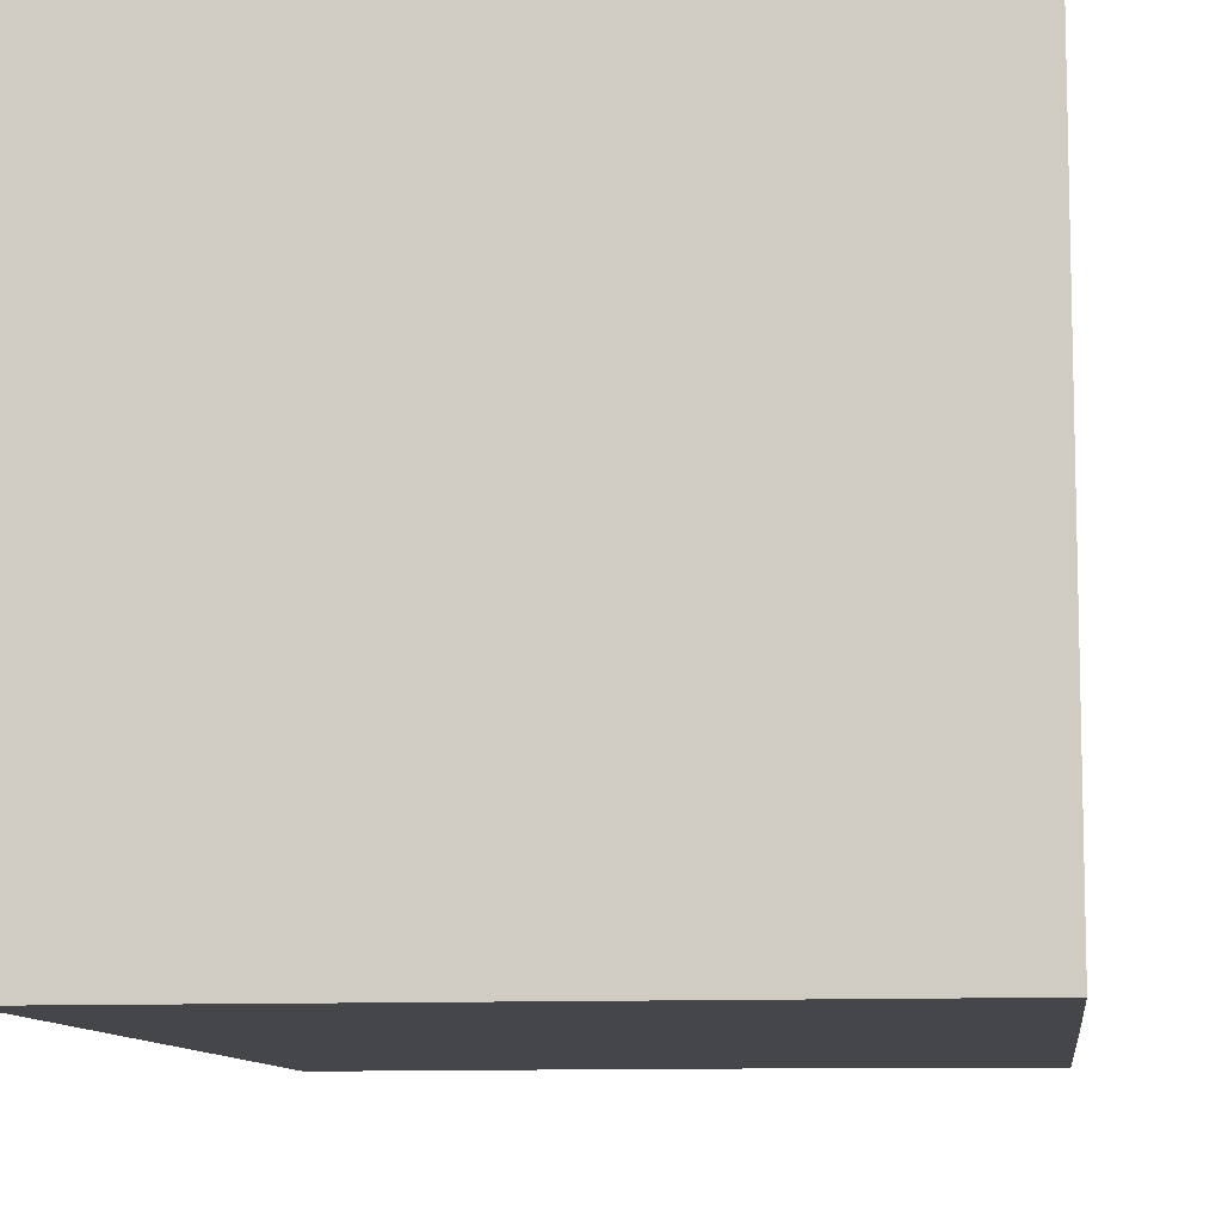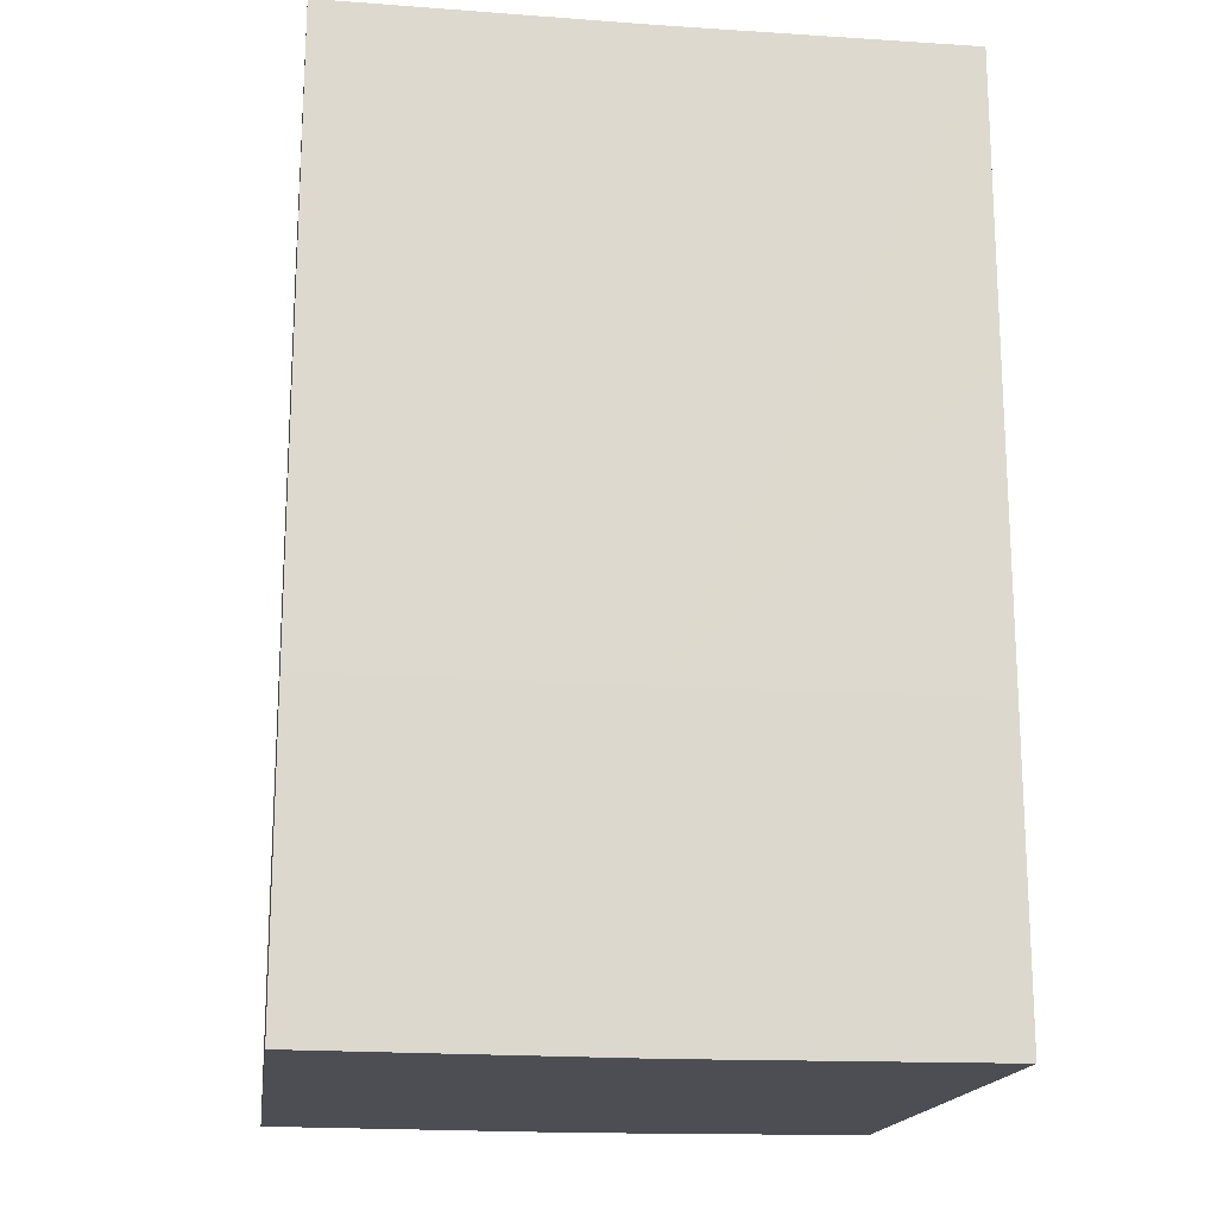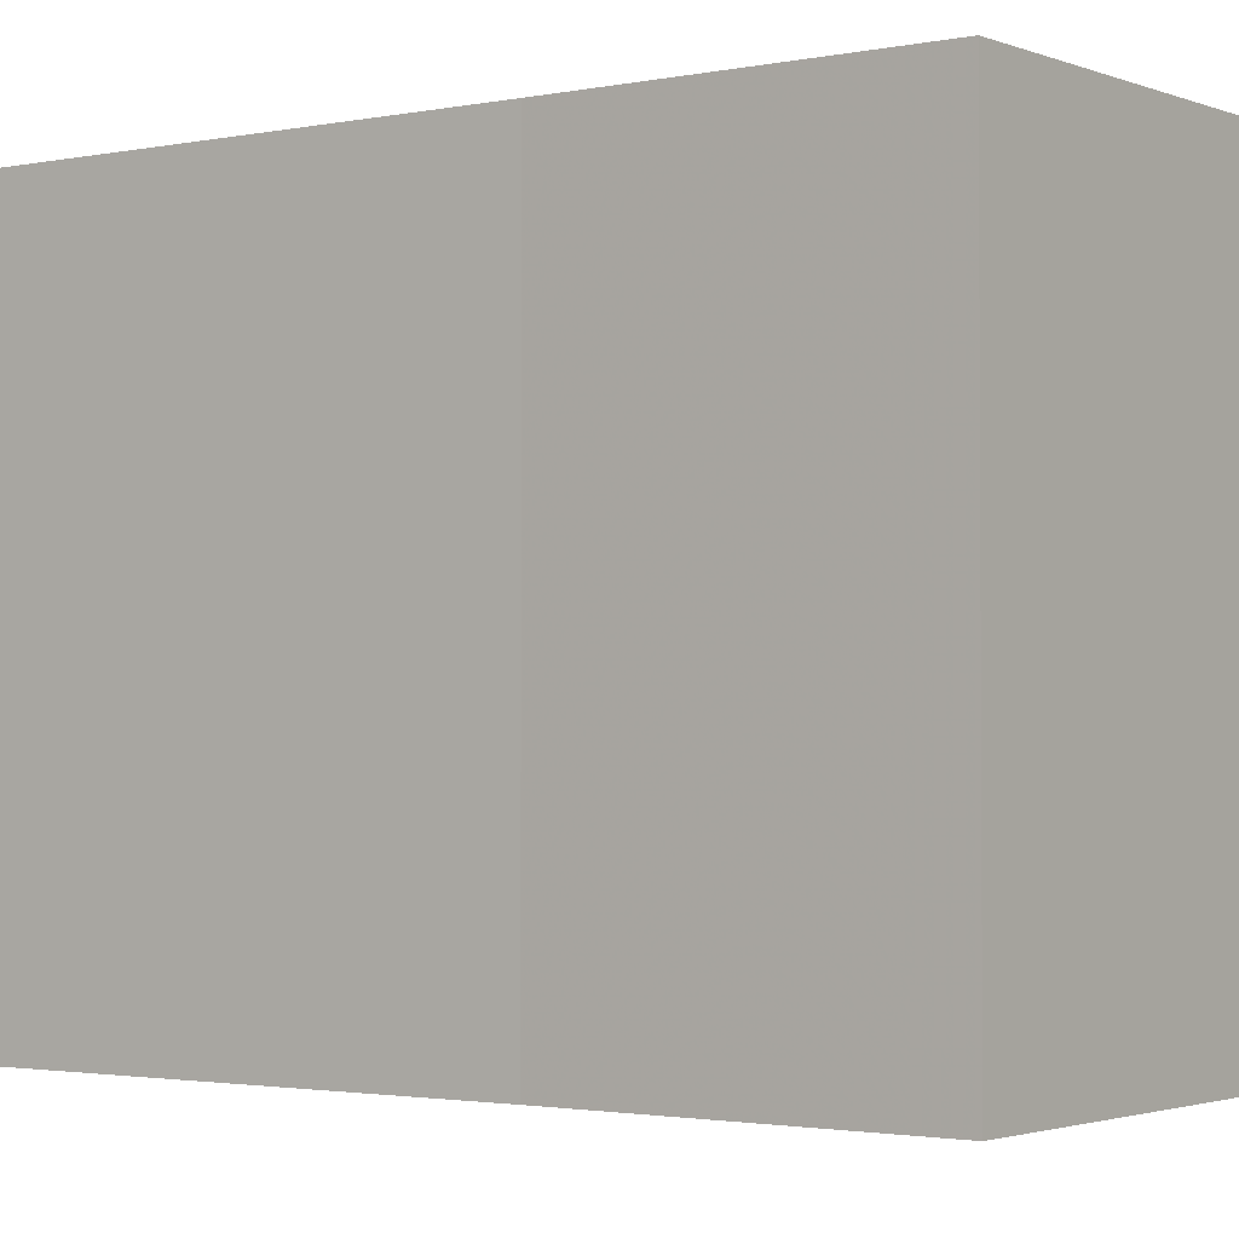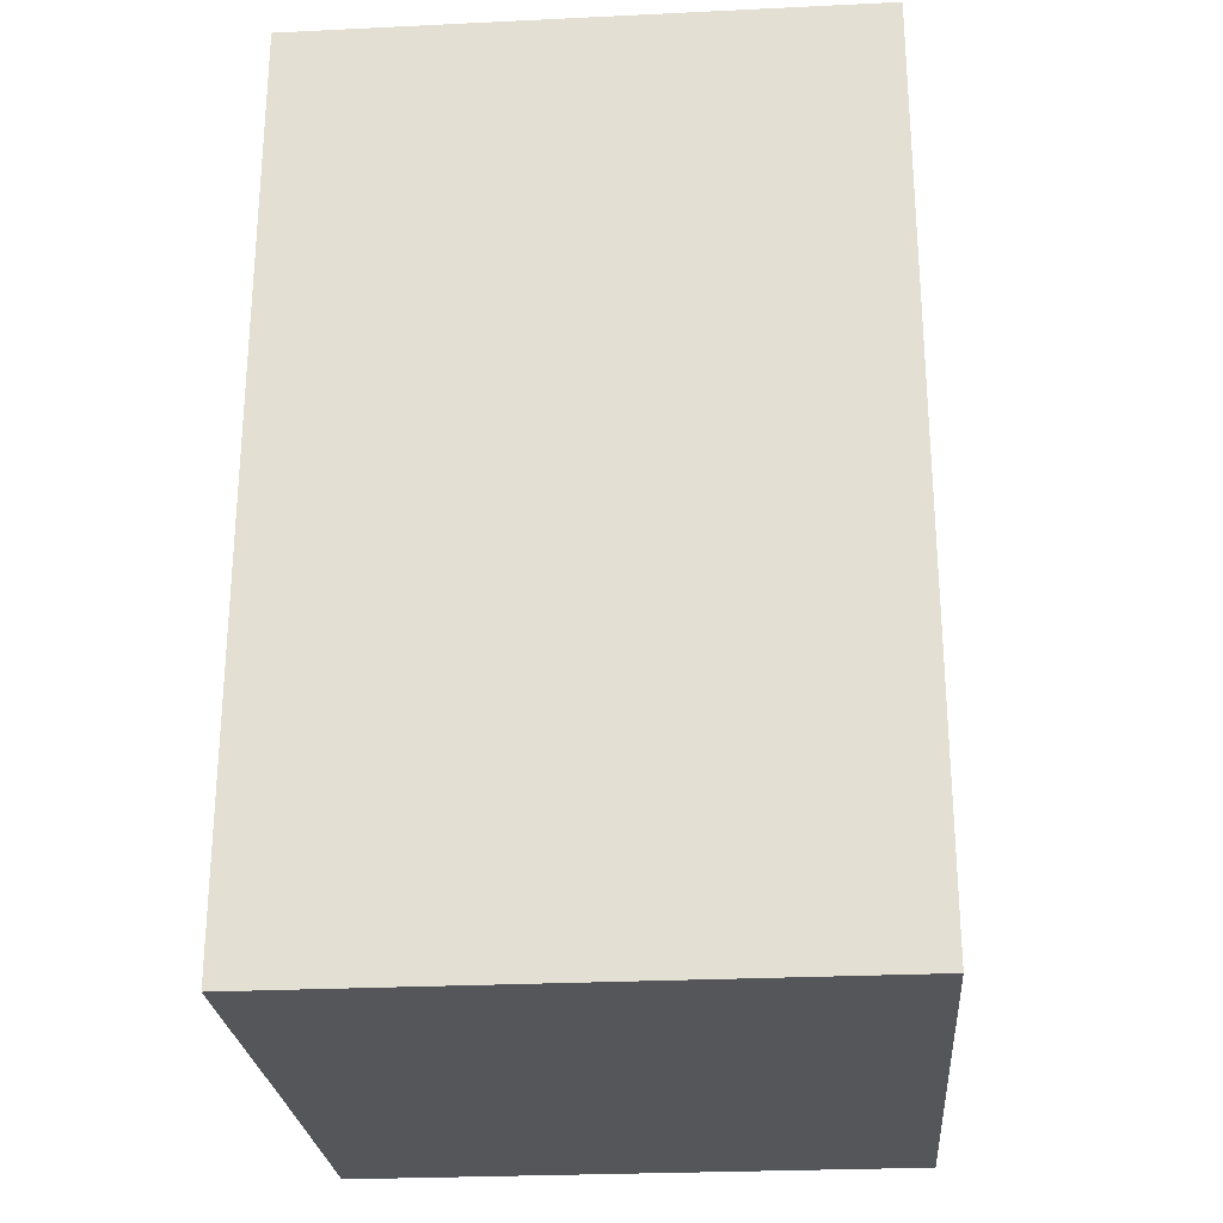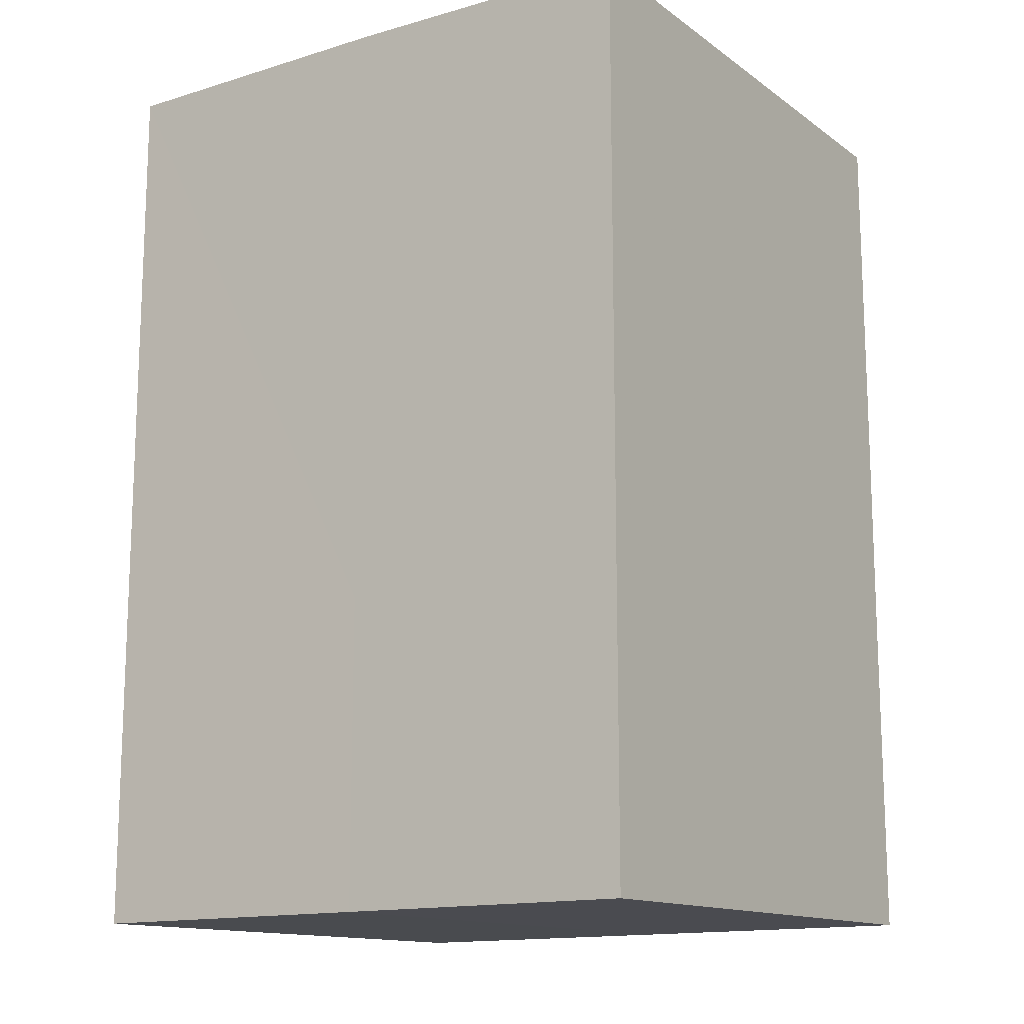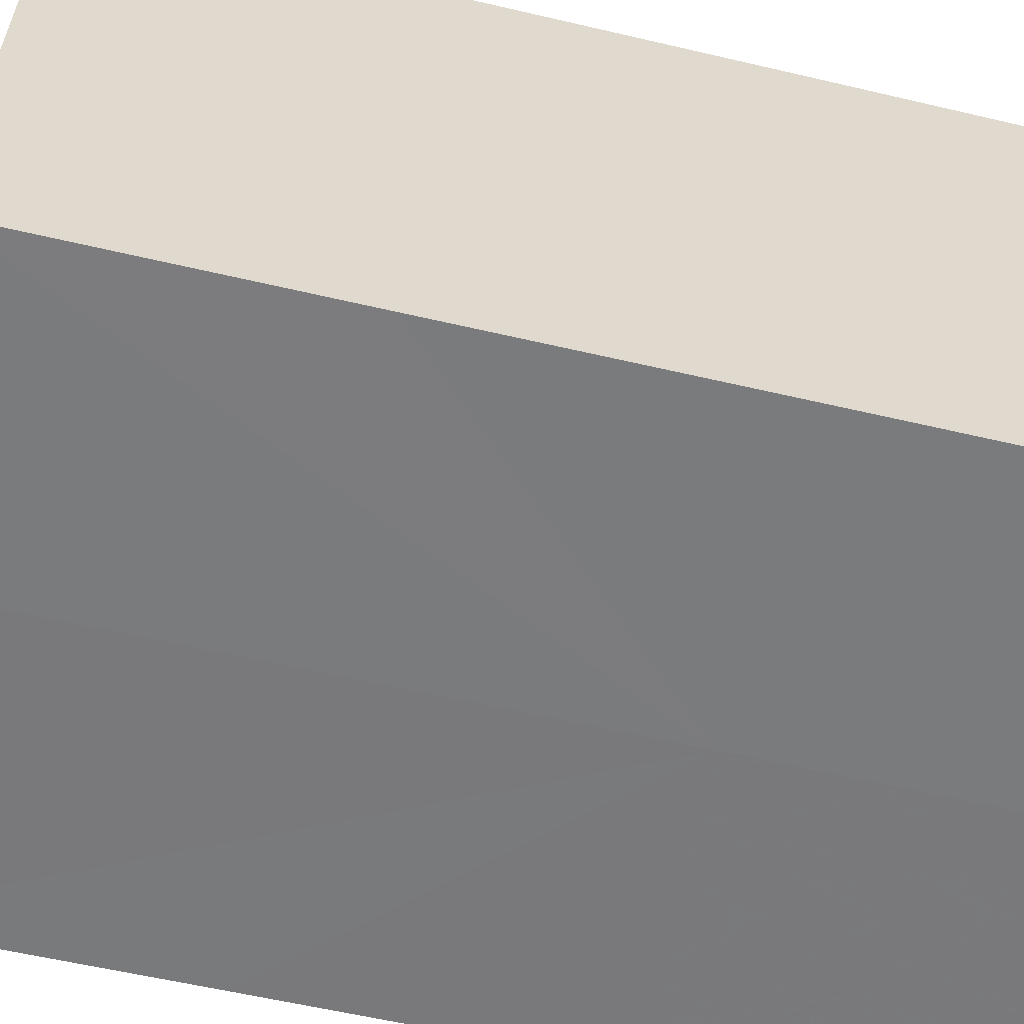
<metadata>
{"format":"obj","ext":"obj","renderer":"f3d","projection":"perspective","resolution":1024,"background":"white","views":[{"elev":-9.6,"azim":-173.1,"up":"+Z"},{"elev":-17.4,"azim":-7.8,"up":"+Y"},{"elev":-2.0,"azim":126.4,"up":"+Z"},{"elev":-25.8,"azim":-85.4,"up":"+Y"},{"elev":-14.0,"azim":33.6,"up":"+Y"},{"elev":-58.2,"azim":-103.7,"up":"+Z"}]}
</metadata>
<code>
o 7242
v 2229 1861 7.31
v 2229 1861 7.31
v 2229 1861 7.328
v 2229 1861 7.31
v 2229 1861 7.328
v 2229 1861 7.31
v 2229 1861 7.328
v 2229 1861 7.31
v 2229 1861 7.328
v 2229 1861 7.31
v 2229 1861 7.328
v 2229 1861 7.31
v 2229 1861 7.328
v 2229 1861 7.31
v 2229 1861 7.31
v 2229 1861 7.31
v 2229 1861 7.31
v 2229 1861 7.31
v 2229 1861 7.328
v 2229 1861 7.328
v 2229 1861 7.31
v 2229 1861 7.328
v 2229 1861 7.31
v 2229 1861 7.31
v 2229 1861 7.31
v 2229 1861 7.31
v 2229 1861 7.31
v 2229 1861 7.328
v 2229 1861 7.31
v 2229 1861 7.31
v 2229 1861 7.31
v 2229 1861 7.328
v 2229 1861 7.328
v 2229 1861 7.328
v 2229 1861 7.31
v 2229 1861 7.328
v 2229 1861 7.328
v 2229 1861 7.328
v 2229 1861 7.31
v 2229 1861 7.328
v 2229 1861 7.31
v 2229 1861 7.31
v 2229 1861 7.31
v 2229 1861 7.31
v 2229 1861 7.31
v 2229 1861 7.31
v 2229 1861 7.328
v 2229 1861 7.31
v 2229 1861 7.328
v 2229 1861 7.31
v 2229 1861 7.328
v 2229 1861 7.328
v 2229 1861 7.328
v 2229 1861 7.328
v 2229 1861 7.328
v 2229 1861 7.328
v 2229 1861 7.328
v 2229 1861 7.328
v 2229 1861 7.328
v 2229 1861 7.328
v 2229 1861 7.328
v 2229 1861 7.328
f 1 2 3
f 4 1 5
f 6 4 7
f 7 8 9
f 9 10 11
f 11 12 13
f 14 12 15
f 14 16 12
f 14 15 17
f 14 18 16
f 19 18 20
f 14 21 18
f 22 23 19
f 14 24 21
f 25 26 22
f 26 27 28
f 14 29 24
f 14 30 29
f 14 31 30
f 14 17 31
f 32 29 33
f 34 35 32
f 36 31 37
f 38 39 34
f 40 41 36
f 42 43 38
f 44 45 40
f 45 46 47
f 43 48 49
f 48 50 51
f 52 53 54
f 52 55 53
f 52 54 56
f 52 57 55
f 52 56 58
f 52 59 57
f 52 58 60
f 52 61 59
f 52 60 62
f 52 62 61

</code>
